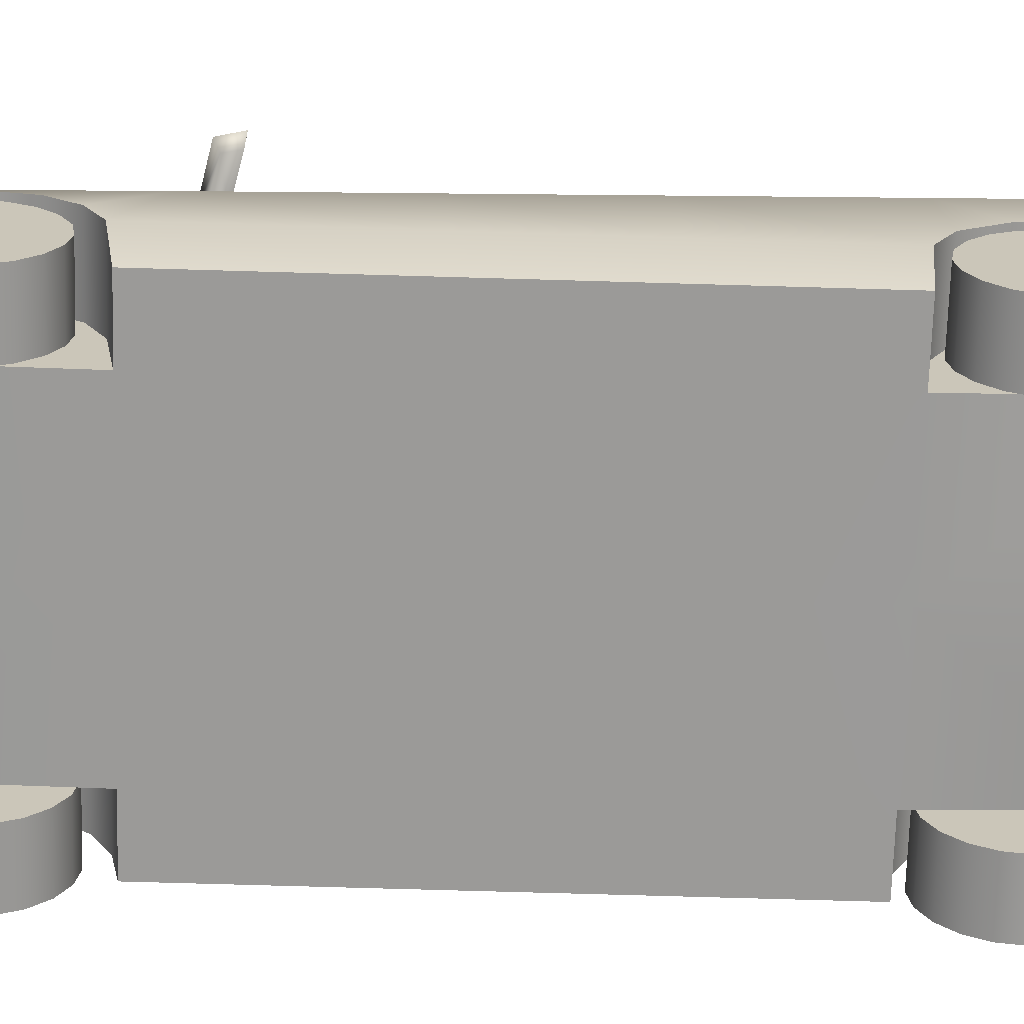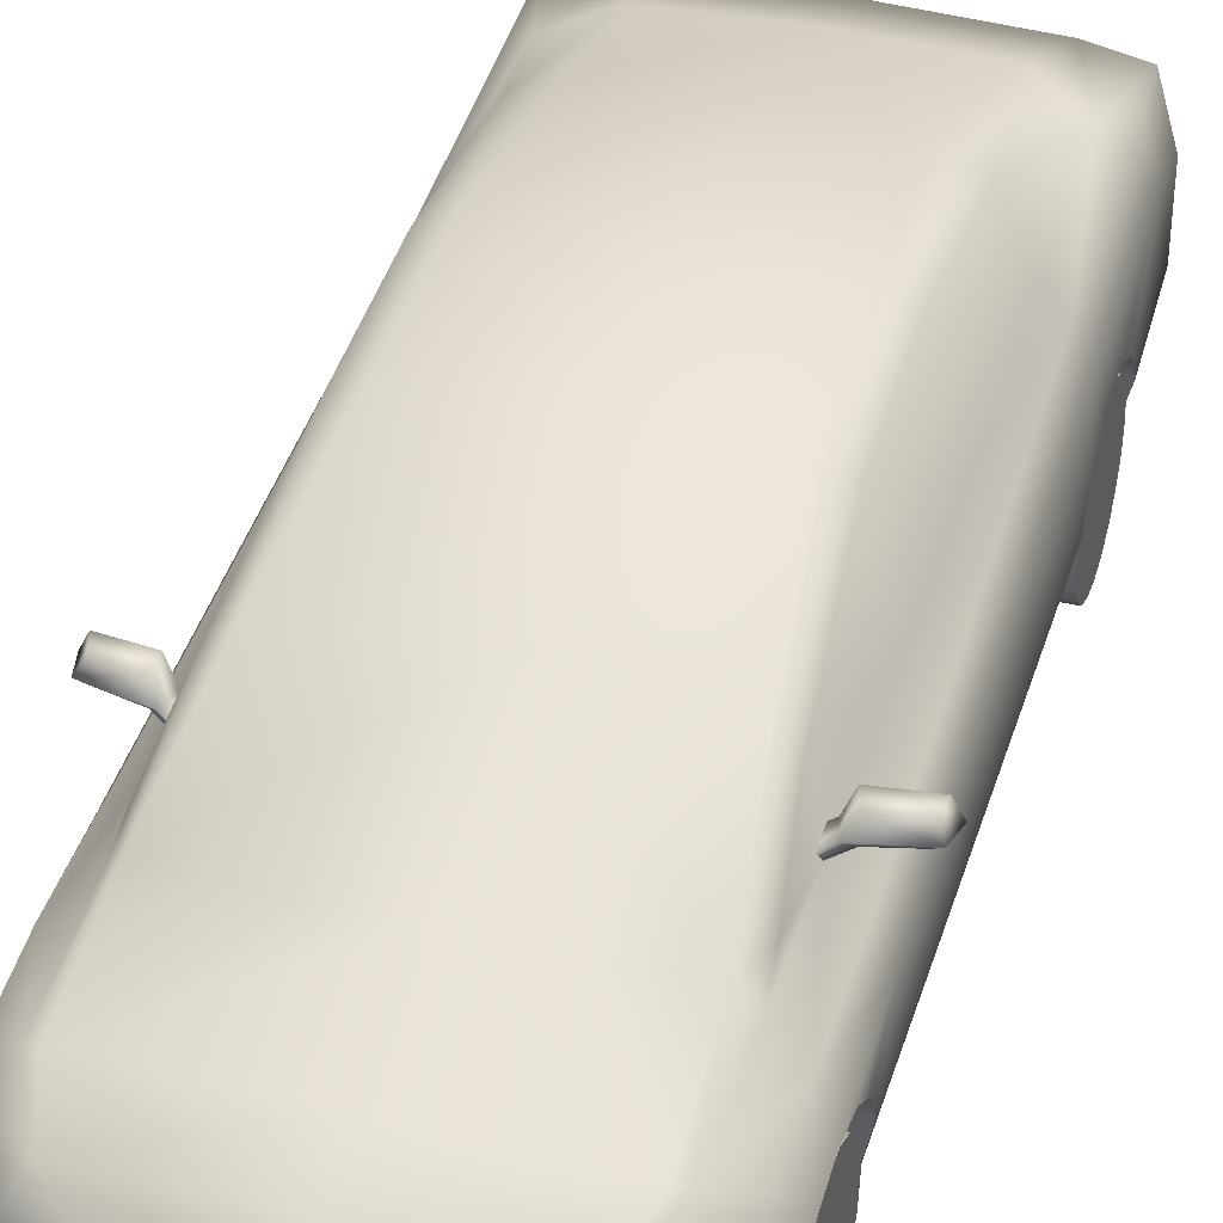
<metadata>
{"format":"obj","ext":"obj","renderer":"f3d","projection":"perspective","resolution":1024,"background":"white","views":[{"elev":-69.4,"azim":88.3,"up":"+Z"},{"elev":38.3,"azim":16.6,"up":"+Z"}]}
</metadata>
<code>
v  -74.97 116.3 110.7
v  -62.05 116.7 137.9
v  -74.68 181.3 116.6
v  -0 -226.9 63.95
v  -33.55 -223.7 63.95
v  -33.41 -223.7 39.55
v  -0 -226.9 39.53
v  -0 -180.6 89.07
v  -66.19 -178.6 87.34
v  -59.79 -200.4 78.34
v  -0 -201.9 79.92
v  -91.19 219.5 86.5
v  -65.98 223.1 86.27
v  -69.49 234.9 53.88
v  -85.08 229.9 53.93
v  -59.13 -76.14 123.2
v  -51.43 -14.93 142.7
v  -61.81 -14.55 138
v  -67.02 -79.11 117.1
v  -58.85 -99.72 14.48
v  -86.27 -99.72 14.48
v  -86.27 -15.72 14.48
v  0 -15.72 14.48
v  -53.07 195.9 121.5
v  -47.65 119.1 144.5
v  -0 -138.2 100.6
v  -66.28 -132.6 99.23
v  -70.94 -178.1 85.19
v  -84.68 -165.8 76.18
v  -84.66 -180.6 69.19
v  -0 -180.6 16.16
v  -0 -223.8 20.42
v  -58.85 -180.6 16.16
v  -72.61 -129.6 89.48
v  -0 -15.72 146.2
v  -0 -76.95 126.5
v  -71.56 -116.3 97.18
v  -50.26 45.52 149.2
v  -61.35 45.52 144.5
v  -86.27 45.52 14.48
v  0 45.52 14.48
v  0 45.52 153
v  -83.79 218.5 113.5
v  -83.79 185.7 109.4
v  0 108.8 14.48
v  -58.85 108.8 14.48
v  -67.08 227.7 30.79
v  0 227.7 30.79
v  -58.83 181.3 19.55
v  -62.47 220.8 116.4
v  -91.19 191.5 89.69
v  -91.19 114.2 84.16
v  -91.19 45.52 79.24
v  -84.01 45.52 94.03
v  -83.79 115.5 101
v  -91.19 -15.72 74.86
v  -84.34 -15.72 88.39
v  -91.19 -88.51 69.65
v  -84.68 -87.2 82.63
v  -84.68 -138.2 80.85
v  -91.19 -140 65.15
v  -91.19 -156.3 62.36
v  -65.9 -208 66.96
v  -70.55 -207 39.09
v  -74.48 45.52 103.2
v  -73.89 -15.72 98.06
v  -73.1 -83.93 92.18
v  -91.19 219.9 51.52
v  -91.19 179.7 41.83
v  -91.19 170.1 55.35
v  -91.19 110.7 38.86
v  -91.19 45.52 39.27
v  -91.19 -15.72 39.66
v  -91.19 -104 40.21
v  -91.19 -111.3 53.51
v  -84.66 -189.4 38.46
v  -91.19 -171.4 52.15
v  -91.19 -177.7 36.95
v  -91.19 -180.6 16.16
v  -84.66 -192.2 17.46
v  -73.91 -206.3 18.95
v  0 119.1 146.7
v  0 195.9 123.8
v  0 220.8 118.7
v  0 234.9 53.88
v  0 223.1 86.27
v  -86.92 220.1 33.48
v  -86.27 108.8 14.48
v  -33.28 -220.6 20.42
v  -91.19 -123.1 61.9
v  -86.92 181.3 24.1
v  -91.19 153 64.26
v  -91.19 134.8 62.94
v  -91.19 118.3 52.71
v  -58.85 110.7 38.86
v  -58.85 -104 40.21
v  -58.85 -111.3 53.51
v  -58.85 -123.1 61.9
v  -58.85 -140 65.15
v  -58.85 -156.3 62.36
v  -58.85 -171.4 52.15
v  -58.85 -177.7 36.95
v  -58.85 118.3 52.71
v  -58.85 134.8 62.94
v  -58.85 153 64.26
v  -58.85 170.1 55.35
v  -58.83 179.7 41.83
v  -0 -99.72 14.48
v  0 181.3 19.58
v  -94.7 -78.51 96.35
v  -98.38 -80.75 99.61
v  -100.6 -71.25 99.29
v  -96.3 -71.91 94.84
v  -78.17 -76.19 94.84
v  -79.84 -82.16 96.35
v  -76.56 -85.63 99.49
v  -79.84 -82.16 106.3
v  -78.17 -76.19 108.4
v  -97.08 -71.91 106.5
v  -95.37 -78.51 104.9
v  -74.33 -76.99 99.12
v  -66.8 -79.59 95.05
v  -70.64 -78.8 90.77
v  -69.03 -88.23 95.42
v  -72.3 -84.76 92.28
v  74.97 116.3 110.7
v  74.68 181.3 116.6
v  62.05 116.7 137.9
v  33.41 -223.7 39.55
v  33.55 -223.7 63.95
v  59.79 -200.4 78.34
v  66.19 -178.6 87.34
v  91.19 219.5 86.5
v  85.08 229.9 53.93
v  69.49 234.9 53.88
v  65.98 223.1 86.27
v  59.13 -76.14 123.2
v  67.02 -79.11 117.1
v  61.81 -14.55 138
v  51.43 -14.93 142.7
v  58.85 -99.72 14.48
v  86.27 -15.72 14.48
v  86.27 -99.72 14.48
v  53.07 195.9 121.5
v  47.65 119.1 144.5
v  66.28 -132.6 99.23
v  70.94 -178.1 85.19
v  84.66 -180.6 69.19
v  84.68 -165.8 76.18
v  58.85 -180.6 16.16
v  72.61 -129.6 89.48
v  71.56 -116.3 97.18
v  61.35 45.52 144.5
v  50.26 45.52 149.2
v  86.27 45.52 14.48
v  83.79 185.7 109.4
v  83.79 218.5 113.5
v  58.85 108.8 14.48
v  67.08 227.7 30.79
v  58.83 181.3 19.55
v  62.47 220.8 116.4
v  91.19 191.5 89.69
v  91.19 114.2 84.16
v  83.79 115.5 101
v  84.01 45.52 94.03
v  91.19 45.52 79.24
v  84.34 -15.72 88.39
v  91.19 -15.72 74.86
v  84.68 -87.2 82.63
v  91.19 -88.51 69.65
v  84.68 -138.2 80.85
v  91.19 -156.3 62.36
v  91.19 -140 65.15
v  70.55 -207 39.09
v  65.9 -208 66.96
v  74.48 45.52 103.2
v  73.89 -15.72 98.06
v  73.1 -83.93 92.18
v  91.19 219.9 51.52
v  91.19 170.1 55.35
v  91.19 179.7 41.83
v  91.19 110.7 38.86
v  91.19 45.52 39.27
v  91.19 -15.72 39.66
v  91.19 -104 40.21
v  91.19 -111.3 53.51
v  84.66 -189.4 38.46
v  91.19 -171.4 52.15
v  91.19 -177.7 36.95
v  91.19 -180.6 16.16
v  73.91 -206.3 18.95
v  84.66 -192.2 17.46
v  86.92 220.1 33.48
v  86.27 108.8 14.48
v  33.28 -220.6 20.42
v  91.19 -123.1 61.9
v  86.92 181.3 24.1
v  91.19 153 64.26
v  91.19 134.8 62.94
v  91.19 118.3 52.71
v  58.85 110.7 38.86
v  58.85 -104 40.21
v  58.85 -111.3 53.51
v  58.85 -123.1 61.9
v  58.85 -140 65.15
v  58.85 -156.3 62.36
v  58.85 -171.4 52.15
v  58.85 -177.7 36.95
v  58.85 118.3 52.71
v  58.85 134.8 62.94
v  58.85 153 64.26
v  58.85 170.1 55.35
v  58.83 179.7 41.83
v  94.7 -78.51 96.35
v  96.3 -71.91 94.84
v  100.6 -71.25 99.29
v  98.38 -80.75 99.61
v  78.17 -76.19 94.84
v  79.84 -82.16 96.35
v  76.56 -85.63 99.49
v  79.84 -82.16 106.3
v  95.37 -78.51 104.9
v  97.08 -71.91 106.5
v  78.17 -76.19 108.4
v  74.33 -76.99 99.12
v  70.64 -78.8 90.77
v  66.8 -79.59 95.05
v  69.03 -88.23 95.42
v  72.3 -84.76 92.28
g Hybrid
f 1 2 3
f 4 5 6
f 6 7 4
f 8 9 10
f 10 11 8
f 12 13 14
f 14 15 12
f 16 17 18
f 18 19 16
f 20 21 22
f 22 23 20
f 24 3 2
f 2 25 24
f 26 27 9
f 9 8 26
f 28 29 30
f 31 32 33
f 28 27 34
f 35 17 16
f 16 36 35
f 19 37 27
f 27 16 19
f 17 38 39
f 39 18 17
f 40 41 23
f 23 22 40
f 42 38 17
f 17 35 42
f 27 26 36
f 36 16 27
f 38 25 2
f 2 39 38
f 3 43 44
f 45 41 46
f 47 48 49
f 50 43 3
f 3 24 50
f 12 51 44
f 44 43 12
f 52 53 54
f 54 55 52
f 53 56 57
f 57 54 53
f 56 58 59
f 59 57 56
f 60 61 62
f 62 29 60
f 6 5 63
f 63 64 6
f 55 1 3
f 3 44 55
f 55 54 65
f 65 1 55
f 54 57 66
f 66 65 54
f 57 59 67
f 67 66 57
f 63 5 10
f 60 59 58
f 59 60 67
f 55 44 51
f 51 52 55
f 12 15 68
f 51 69 70
f 71 72 53
f 53 52 71
f 72 73 56
f 56 53 72
f 73 74 58
f 58 56 73
f 58 74 75
f 63 30 76
f 76 64 63
f 5 4 11
f 11 10 5
f 62 77 30
f 30 29 62
f 78 76 30
f 30 77 78
f 78 79 76
f 76 80 81
f 76 79 80
f 27 37 34
f 1 65 39
f 39 2 1
f 65 66 18
f 18 39 65
f 66 67 19
f 19 18 66
f 19 67 37
f 37 67 34
f 38 42 82
f 82 25 38
f 25 82 83
f 83 24 25
f 24 83 84
f 84 50 24
f 85 14 13
f 13 86 85
f 43 50 13
f 13 12 43
f 47 87 15
f 15 14 47
f 48 47 14
f 14 85 48
f 50 84 86
f 86 13 50
f 88 40 72
f 72 71 88
f 40 22 73
f 73 72 40
f 22 21 74
f 74 73 22
f 10 28 30
f 30 63 10
f 76 81 64
f 64 81 89
f 89 6 64
f 89 32 7
f 7 6 89
f 58 90 61
f 61 60 58
f 67 60 34
f 28 34 60
f 60 29 28
f 27 28 9
f 9 28 10
f 51 12 68
f 68 69 51
f 15 87 68
f 87 91 69
f 69 68 87
f 75 90 58
f 70 92 51
f 92 93 52
f 52 51 92
f 93 94 52
f 94 71 52
f 88 71 95
f 95 46 88
f 74 21 20
f 20 96 74
f 75 74 96
f 96 97 75
f 90 75 97
f 97 98 90
f 61 90 98
f 98 99 61
f 62 61 99
f 99 100 62
f 77 62 100
f 100 101 77
f 79 78 102
f 102 33 79
f 78 77 101
f 101 102 78
f 71 94 103
f 103 95 71
f 94 93 104
f 104 103 94
f 93 92 105
f 105 104 93
f 92 70 106
f 106 105 92
f 69 91 49
f 49 107 69
f 70 69 107
f 107 106 70
f 23 108 20
f 41 40 88
f 88 46 41
f 80 79 33
f 33 81 80
f 33 32 89
f 89 81 33
f 48 109 49
f 95 103 104
f 104 105 106
f 106 107 49
f 104 106 49
f 95 104 49
f 46 95 49
f 49 109 45
f 45 46 49
f 33 20 108
f 108 31 33
f 101 100 99
f 99 98 97
f 101 99 97
f 97 96 20
f 101 97 20
f 101 20 33
f 102 101 33
f 87 47 49
f 49 91 87
f 110 111 112
f 112 113 110
f 114 115 110
f 110 113 114
f 116 111 110
f 110 115 116
f 117 118 119
f 119 120 117
f 121 112 119
f 119 118 121
f 118 117 116
f 116 121 118
f 120 119 112
f 112 111 120
f 117 120 111
f 111 116 117
f 114 113 112
f 112 121 114
f 114 121 122
f 122 123 114
f 121 116 124
f 124 122 121
f 116 115 125
f 125 124 116
f 115 114 123
f 123 125 115
f 126 127 128
f 4 7 129
f 129 130 4
f 8 11 131
f 131 132 8
f 133 134 135
f 135 136 133
f 137 138 139
f 139 140 137
f 141 23 142
f 142 143 141
f 144 145 128
f 128 127 144
f 26 8 132
f 132 146 26
f 147 148 149
f 31 150 32
f 147 151 146
f 35 36 137
f 137 140 35
f 138 137 146
f 146 152 138
f 140 139 153
f 153 154 140
f 155 142 23
f 23 41 155
f 42 35 140
f 140 154 42
f 146 137 36
f 36 26 146
f 154 153 128
f 128 145 154
f 127 156 157
f 45 158 41
f 159 160 48
f 161 144 127
f 127 157 161
f 133 157 156
f 156 162 133
f 163 164 165
f 165 166 163
f 166 165 167
f 167 168 166
f 168 167 169
f 169 170 168
f 171 149 172
f 172 173 171
f 129 174 175
f 175 130 129
f 164 156 127
f 127 126 164
f 164 126 176
f 176 165 164
f 165 176 177
f 177 167 165
f 167 177 178
f 178 169 167
f 175 131 130
f 171 170 169
f 169 178 171
f 164 163 162
f 162 156 164
f 133 179 134
f 162 180 181
f 182 163 166
f 166 183 182
f 183 166 168
f 168 184 183
f 184 168 170
f 170 185 184
f 170 186 185
f 175 174 187
f 187 148 175
f 130 131 11
f 11 4 130
f 172 149 148
f 148 188 172
f 189 188 148
f 148 187 189
f 189 187 190
f 187 191 192
f 187 192 190
f 146 151 152
f 126 128 153
f 153 176 126
f 176 153 139
f 139 177 176
f 177 139 138
f 138 178 177
f 138 152 178
f 152 151 178
f 154 145 82
f 82 42 154
f 145 144 83
f 83 82 145
f 144 161 84
f 84 83 144
f 85 86 136
f 136 135 85
f 157 133 136
f 136 161 157
f 159 135 134
f 134 193 159
f 48 85 135
f 135 159 48
f 161 136 86
f 86 84 161
f 194 182 183
f 183 155 194
f 155 183 184
f 184 142 155
f 142 184 185
f 185 143 142
f 131 175 148
f 148 147 131
f 187 174 191
f 174 129 195
f 195 191 174
f 195 129 7
f 7 32 195
f 170 171 173
f 173 196 170
f 178 151 171
f 147 149 171
f 171 151 147
f 146 132 147
f 132 131 147
f 162 181 179
f 179 133 162
f 134 179 193
f 193 179 181
f 181 197 193
f 186 170 196
f 180 162 198
f 198 162 163
f 163 199 198
f 199 163 200
f 200 163 182
f 194 158 201
f 201 182 194
f 185 202 141
f 141 143 185
f 186 203 202
f 202 185 186
f 196 204 203
f 203 186 196
f 173 205 204
f 204 196 173
f 172 206 205
f 205 173 172
f 188 207 206
f 206 172 188
f 190 150 208
f 208 189 190
f 189 208 207
f 207 188 189
f 182 201 209
f 209 200 182
f 200 209 210
f 210 199 200
f 199 210 211
f 211 198 199
f 198 211 212
f 212 180 198
f 181 213 160
f 160 197 181
f 180 212 213
f 213 181 180
f 23 141 108
f 41 158 194
f 194 155 41
f 150 190 192
f 192 191 150
f 150 195 32
f 195 150 191
f 48 160 109
f 160 213 212
f 212 211 210
f 160 212 210
f 210 209 201
f 160 210 201
f 158 160 201
f 160 158 45
f 45 109 160
f 150 31 108
f 108 141 150
f 141 202 203
f 203 204 205
f 205 206 207
f 203 205 207
f 141 203 207
f 150 141 207
f 208 150 207
f 193 197 160
f 160 159 193
f 214 215 216
f 216 217 214
f 218 215 214
f 214 219 218
f 220 219 214
f 214 217 220
f 221 222 223
f 223 224 221
f 225 224 223
f 223 216 225
f 224 225 220
f 220 221 224
f 222 217 216
f 216 223 222
f 221 220 217
f 217 222 221
f 218 225 216
f 216 215 218
f 218 226 227
f 227 225 218
f 225 227 228
f 228 220 225
f 220 228 229
f 229 219 220
f 219 229 226
f 226 218 219
v  -63.7 -166.1 11.91
v  -63.7 -159.4 5.167
v  -63.7 -150.9 0.8395
v  -63.7 -141.5 -0.6517
v  -63.7 -132.1 0.8395
v  -63.7 -123.6 5.167
v  -63.7 -116.8 11.91
v  -63.7 -112.5 20.4
v  -63.7 -111 29.82
v  -63.7 -112.5 39.23
v  -63.7 -116.8 47.73
v  -63.7 -123.6 54.47
v  -63.7 -132.1 58.8
v  -63.7 -141.5 60.29
v  -63.7 -150.9 58.8
v  -63.7 -159.4 54.47
v  -63.7 -166.1 47.73
v  -63.7 -170.5 39.23
v  -63.7 -171.9 29.82
v  -63.7 -170.5 20.4
v  -90.65 -170.5 39.23
v  -90.65 -171.9 29.82
v  -90.65 -166.1 47.73
v  -90.65 -159.4 54.47
v  -90.65 -150.9 58.8
v  -90.65 -141.5 60.29
v  -90.65 -132.1 58.8
v  -90.65 -123.6 54.47
v  -90.65 -116.8 47.73
v  -90.65 -112.5 39.23
v  -90.65 -111 29.82
v  -90.65 -112.5 20.4
v  -90.65 -116.8 11.91
v  -90.65 -123.6 5.167
v  -90.65 -132.1 0.8395
v  -90.65 -141.5 -0.6517
v  -90.65 -150.9 0.8396
v  -90.65 -159.4 5.167
v  -90.65 -166.1 11.91
v  -90.65 -170.5 20.4
g Wheel_Front_Right
f 230 231 232
f 232 233 234
f 234 235 236
f 232 234 236
f 236 237 238
f 238 239 240
f 236 238 240
f 240 241 242
f 242 243 244
f 240 242 244
f 244 245 246
f 246 247 248
f 244 246 248
f 240 244 248
f 236 240 248
f 232 236 248
f 230 232 248
f 249 230 248
f 248 247 250
f 250 251 248
f 247 246 252
f 252 250 247
f 246 245 253
f 253 252 246
f 245 244 254
f 254 253 245
f 244 243 255
f 255 254 244
f 243 242 256
f 256 255 243
f 242 241 257
f 257 256 242
f 241 240 258
f 258 257 241
f 240 239 259
f 259 258 240
f 239 238 260
f 260 259 239
f 238 237 261
f 261 260 238
f 237 236 262
f 262 261 237
f 236 235 263
f 263 262 236
f 235 234 264
f 264 263 235
f 234 233 265
f 265 264 234
f 233 232 266
f 266 265 233
f 232 231 267
f 267 266 232
f 231 230 268
f 268 267 231
f 230 249 269
f 269 268 230
f 249 248 251
f 251 269 249
f 251 250 252
f 252 253 254
f 254 255 256
f 252 254 256
f 256 257 258
f 258 259 260
f 256 258 260
f 260 261 262
f 262 263 264
f 260 262 264
f 264 265 266
f 266 267 268
f 264 266 268
f 260 264 268
f 256 260 268
f 252 256 268
f 251 252 268
f 269 251 268
v  63.06 -171.9 29.82
v  63.06 -170.5 39.23
v  63.06 -166.1 47.73
v  63.06 -159.4 54.47
v  63.06 -150.9 58.8
v  63.06 -141.5 60.29
v  63.06 -132.1 58.8
v  63.06 -123.6 54.47
v  63.06 -116.8 47.73
v  63.06 -112.5 39.23
v  63.06 -111 29.82
v  63.06 -112.5 20.4
v  63.06 -116.8 11.91
v  63.06 -123.6 5.167
v  63.06 -132.1 0.8395
v  63.06 -141.5 -0.6517
v  63.06 -150.9 0.8396
v  63.06 -159.4 5.167
v  63.06 -166.1 11.91
v  63.06 -170.5 20.4
v  90.01 -171.9 29.82
v  90.01 -170.5 39.23
v  90.01 -166.1 47.73
v  90.01 -159.4 54.47
v  90.01 -150.9 58.8
v  90.01 -141.5 60.29
v  90.01 -132.1 58.8
v  90.01 -123.6 54.47
v  90.01 -116.8 47.73
v  90.01 -112.5 39.23
v  90.01 -111 29.82
v  90.01 -112.5 20.4
v  90.01 -116.8 11.91
v  90.01 -123.6 5.167
v  90.01 -132.1 0.8395
v  90.01 -141.5 -0.6517
v  90.01 -150.9 0.8396
v  90.01 -159.4 5.167
v  90.01 -166.1 11.91
v  90.01 -170.5 20.4
g Wheel_Front_Left_
f 270 271 272
f 272 273 274
f 270 272 274
f 274 275 276
f 276 277 278
f 274 276 278
f 270 274 278
f 278 279 280
f 280 281 282
f 278 280 282
f 270 278 282
f 282 283 284
f 284 285 286
f 282 284 286
f 270 282 286
f 286 287 288
f 270 286 288
f 289 270 288
f 270 290 291
f 291 271 270
f 271 291 292
f 292 272 271
f 272 292 293
f 293 273 272
f 273 293 294
f 294 274 273
f 274 294 295
f 295 275 274
f 275 295 296
f 296 276 275
f 276 296 297
f 297 277 276
f 277 297 298
f 298 278 277
f 278 298 299
f 299 279 278
f 279 299 300
f 300 280 279
f 280 300 301
f 301 281 280
f 281 301 302
f 302 282 281
f 282 302 303
f 303 283 282
f 283 303 304
f 304 284 283
f 284 304 305
f 305 285 284
f 285 305 306
f 306 286 285
f 286 306 307
f 307 287 286
f 287 307 308
f 308 288 287
f 288 308 309
f 309 289 288
f 289 309 290
f 290 270 289
f 308 307 306
f 306 305 304
f 308 306 304
f 304 303 302
f 302 301 300
f 304 302 300
f 308 304 300
f 300 299 298
f 298 297 296
f 300 298 296
f 308 300 296
f 296 295 294
f 294 293 292
f 296 294 292
f 308 296 292
f 292 291 290
f 308 292 290
f 309 308 290
v  -63.7 120.3 11.91
v  -63.7 127.1 5.167
v  -63.7 135.6 0.8396
v  -63.7 145 -0.6517
v  -63.7 154.4 0.8396
v  -63.7 162.9 5.167
v  -63.7 169.6 11.91
v  -63.7 174 20.4
v  -63.7 175.5 29.82
v  -63.7 174 39.23
v  -63.7 169.6 47.73
v  -63.7 162.9 54.47
v  -63.7 154.4 58.8
v  -63.7 145 60.29
v  -63.7 135.6 58.8
v  -63.7 127.1 54.47
v  -63.7 120.3 47.73
v  -63.7 116 39.23
v  -63.7 114.5 29.82
v  -63.7 116 20.4
v  -90.65 116 39.23
v  -90.65 114.5 29.82
v  -90.65 120.3 47.73
v  -90.65 127.1 54.47
v  -90.65 135.6 58.8
v  -90.65 145 60.29
v  -90.65 154.4 58.8
v  -90.65 162.9 54.47
v  -90.65 169.6 47.73
v  -90.65 174 39.23
v  -90.65 175.5 29.82
v  -90.65 174 20.4
v  -90.65 169.6 11.91
v  -90.65 162.9 5.167
v  -90.65 154.4 0.8396
v  -90.65 145 -0.6517
v  -90.65 135.6 0.8396
v  -90.65 127.1 5.167
v  -90.65 120.3 11.91
v  -90.65 116 20.4
v  63.06 114.5 29.82
v  63.06 116 39.23
v  63.06 120.3 47.73
v  63.06 127.1 54.47
v  63.06 135.6 58.8
v  63.06 145 60.29
v  63.06 154.4 58.8
v  63.06 162.9 54.47
v  63.06 169.6 47.73
v  63.06 174 39.23
v  63.06 175.5 29.82
v  63.06 174 20.4
v  63.06 169.6 11.91
v  63.06 162.9 5.167
v  63.06 154.4 0.8396
v  63.06 145 -0.6517
v  63.06 135.6 0.8396
v  63.06 127.1 5.167
v  63.06 120.3 11.91
v  63.06 116 20.4
v  90.01 114.5 29.82
v  90.01 116 39.23
v  90.01 120.3 47.73
v  90.01 127.1 54.47
v  90.01 135.6 58.8
v  90.01 145 60.29
v  90.01 154.4 58.8
v  90.01 162.9 54.47
v  90.01 169.6 47.73
v  90.01 174 39.23
v  90.01 175.5 29.82
v  90.01 174 20.4
v  90.01 169.6 11.91
v  90.01 162.9 5.167
v  90.01 154.4 0.8396
v  90.01 145 -0.6517
v  90.01 135.6 0.8396
v  90.01 127.1 5.167
v  90.01 120.3 11.91
v  90.01 116 20.4
g Wheels_Rear
f 310 311 312
f 312 313 314
f 314 315 316
f 312 314 316
f 316 317 318
f 318 319 320
f 316 318 320
f 320 321 322
f 322 323 324
f 320 322 324
f 324 325 326
f 326 327 328
f 324 326 328
f 320 324 328
f 316 320 328
f 312 316 328
f 310 312 328
f 329 310 328
f 328 327 330
f 330 331 328
f 327 326 332
f 332 330 327
f 326 325 333
f 333 332 326
f 325 324 334
f 334 333 325
f 324 323 335
f 335 334 324
f 323 322 336
f 336 335 323
f 322 321 337
f 337 336 322
f 321 320 338
f 338 337 321
f 320 319 339
f 339 338 320
f 319 318 340
f 340 339 319
f 318 317 341
f 341 340 318
f 317 316 342
f 342 341 317
f 316 315 343
f 343 342 316
f 315 314 344
f 344 343 315
f 314 313 345
f 345 344 314
f 313 312 346
f 346 345 313
f 312 311 347
f 347 346 312
f 311 310 348
f 348 347 311
f 310 329 349
f 349 348 310
f 329 328 331
f 331 349 329
f 331 330 332
f 332 333 334
f 334 335 336
f 332 334 336
f 336 337 338
f 338 339 340
f 336 338 340
f 340 341 342
f 342 343 344
f 340 342 344
f 344 345 346
f 346 347 348
f 344 346 348
f 340 344 348
f 336 340 348
f 332 336 348
f 331 332 348
f 349 331 348
f 350 351 352
f 352 353 354
f 350 352 354
f 354 355 356
f 356 357 358
f 354 356 358
f 350 354 358
f 358 359 360
f 360 361 362
f 358 360 362
f 350 358 362
f 362 363 364
f 364 365 366
f 362 364 366
f 350 362 366
f 366 367 368
f 350 366 368
f 369 350 368
f 350 370 371
f 371 351 350
f 351 371 372
f 372 352 351
f 352 372 373
f 373 353 352
f 353 373 374
f 374 354 353
f 354 374 375
f 375 355 354
f 355 375 376
f 376 356 355
f 356 376 377
f 377 357 356
f 357 377 378
f 378 358 357
f 358 378 379
f 379 359 358
f 359 379 380
f 380 360 359
f 360 380 381
f 381 361 360
f 361 381 382
f 382 362 361
f 362 382 383
f 383 363 362
f 363 383 384
f 384 364 363
f 364 384 385
f 385 365 364
f 365 385 386
f 386 366 365
f 366 386 387
f 387 367 366
f 367 387 388
f 388 368 367
f 368 388 389
f 389 369 368
f 369 389 370
f 370 350 369
f 388 387 386
f 386 385 384
f 388 386 384
f 384 383 382
f 382 381 380
f 384 382 380
f 388 384 380
f 380 379 378
f 378 377 376
f 380 378 376
f 388 380 376
f 376 375 374
f 374 373 372
f 376 374 372
f 388 376 372
f 372 371 370
f 388 372 370
f 389 388 370

</code>
